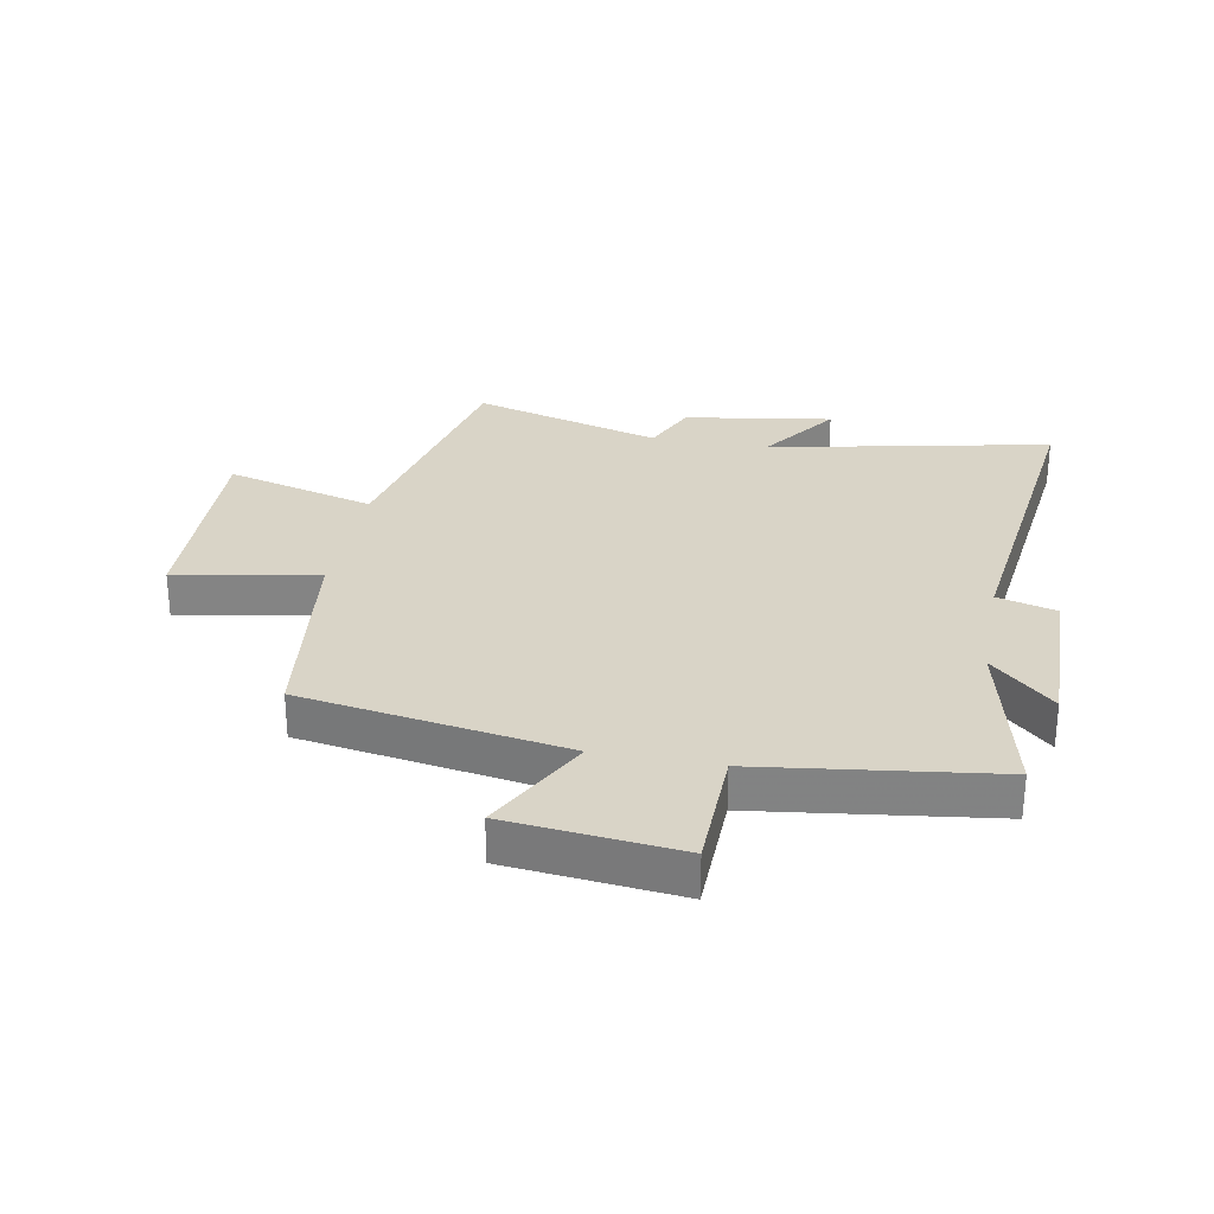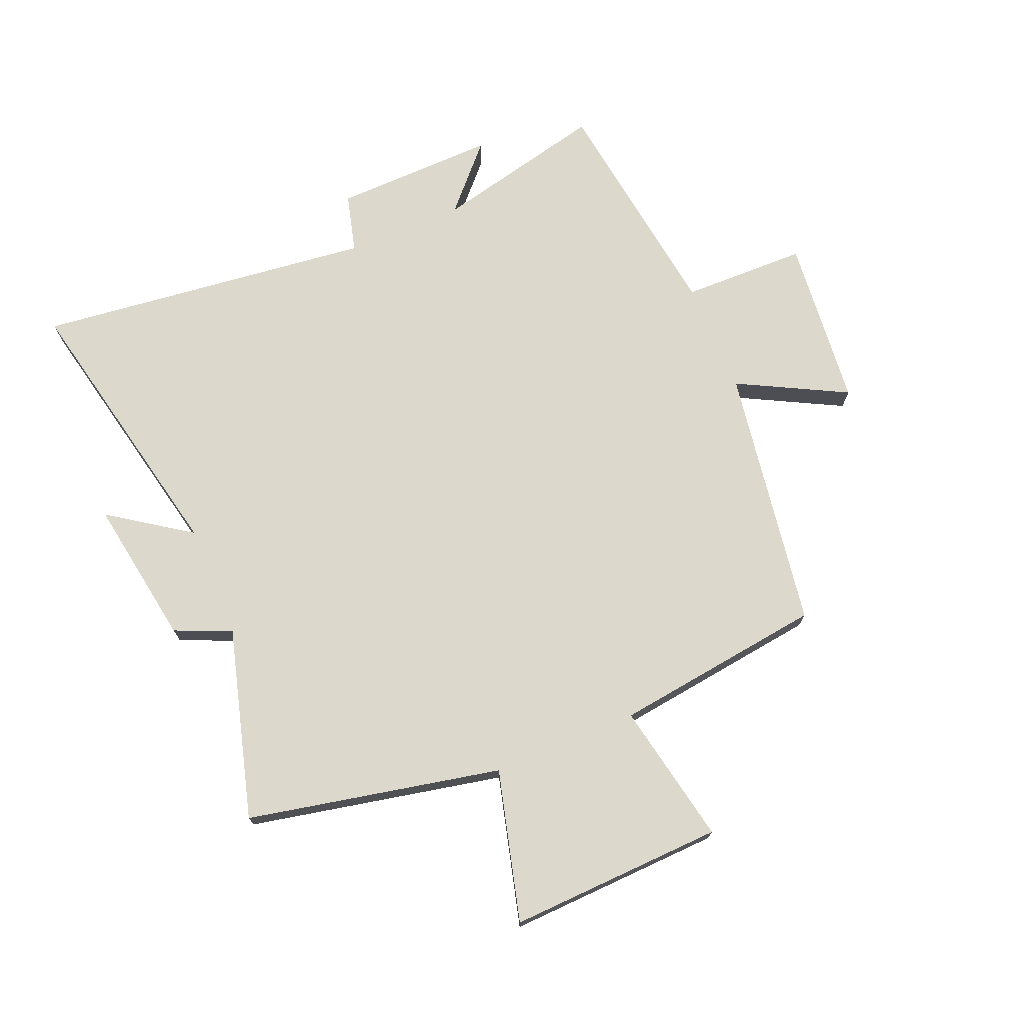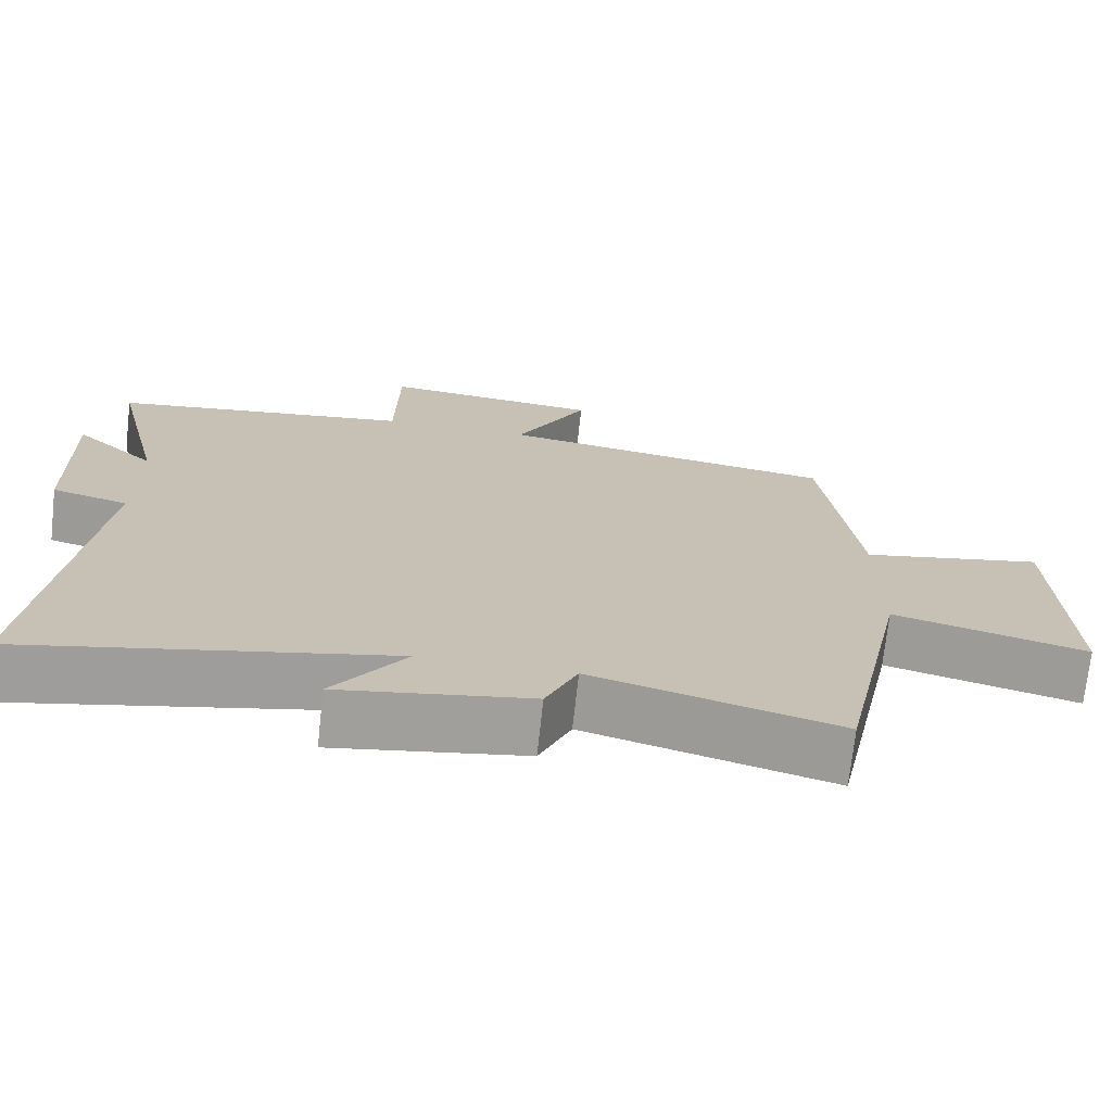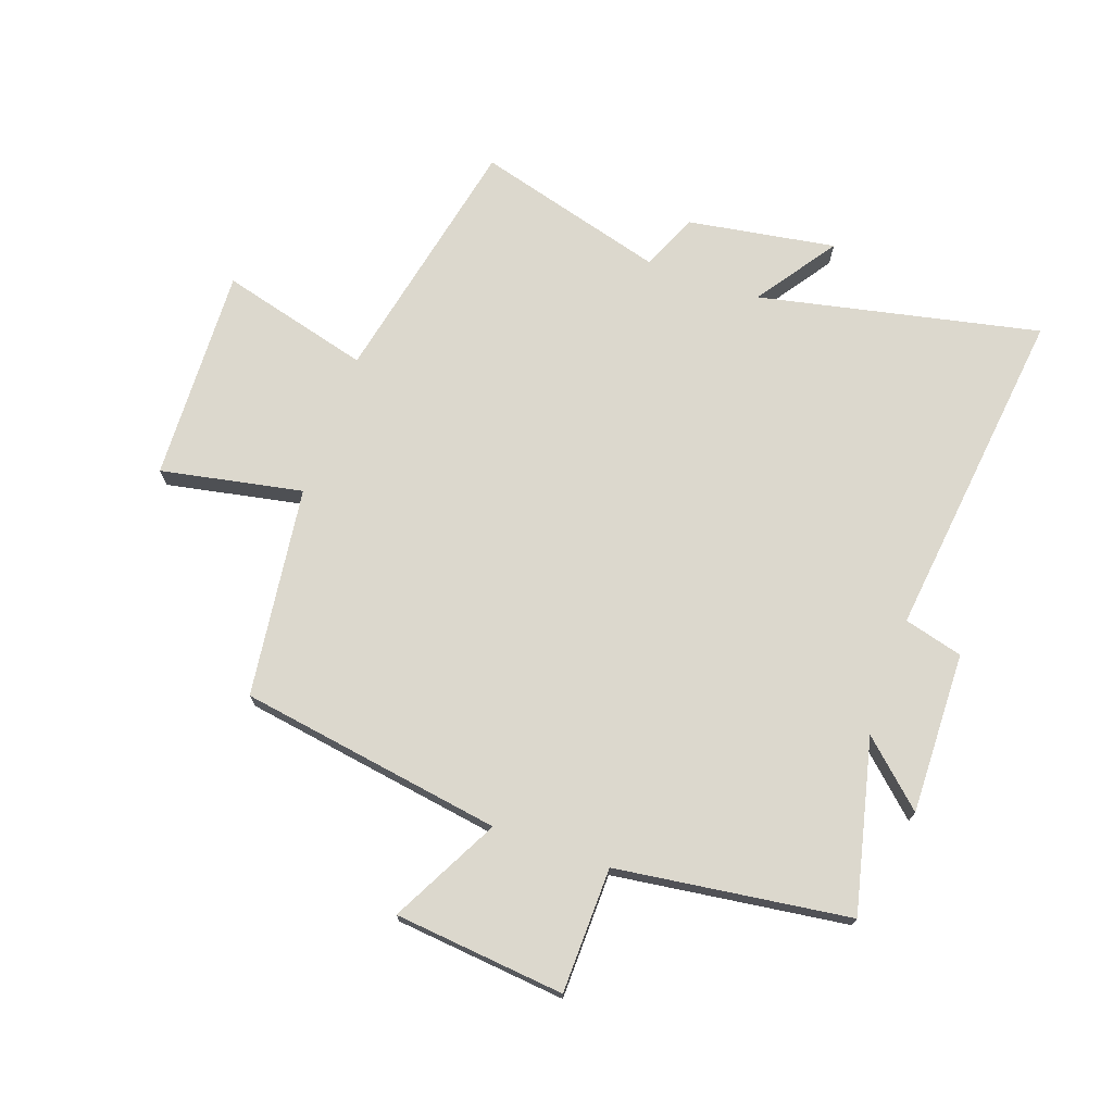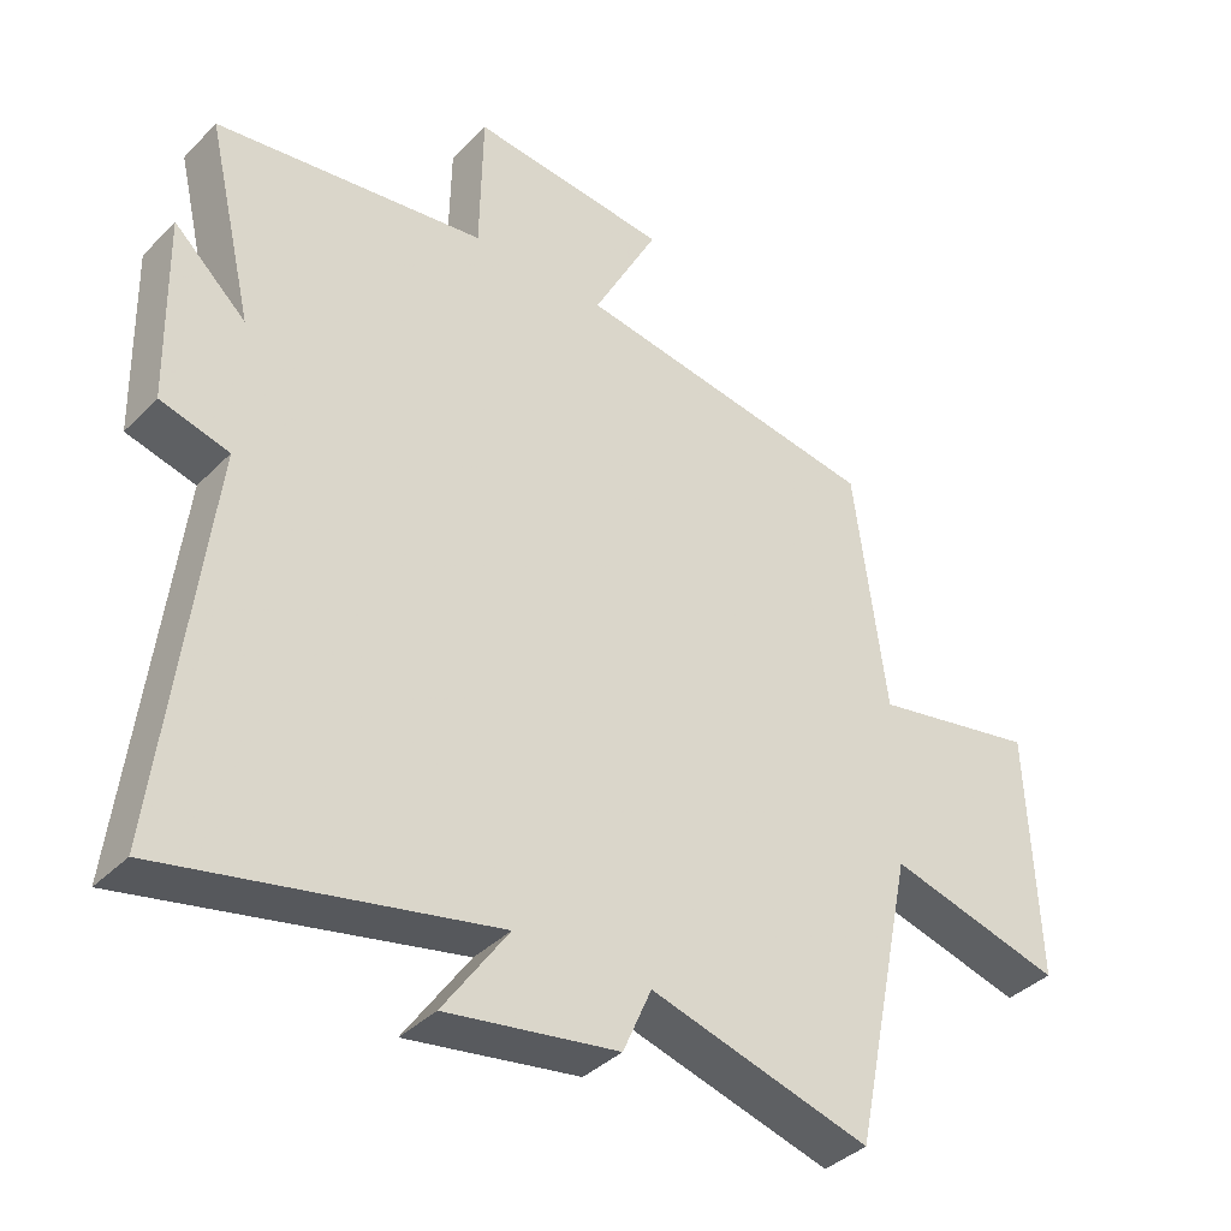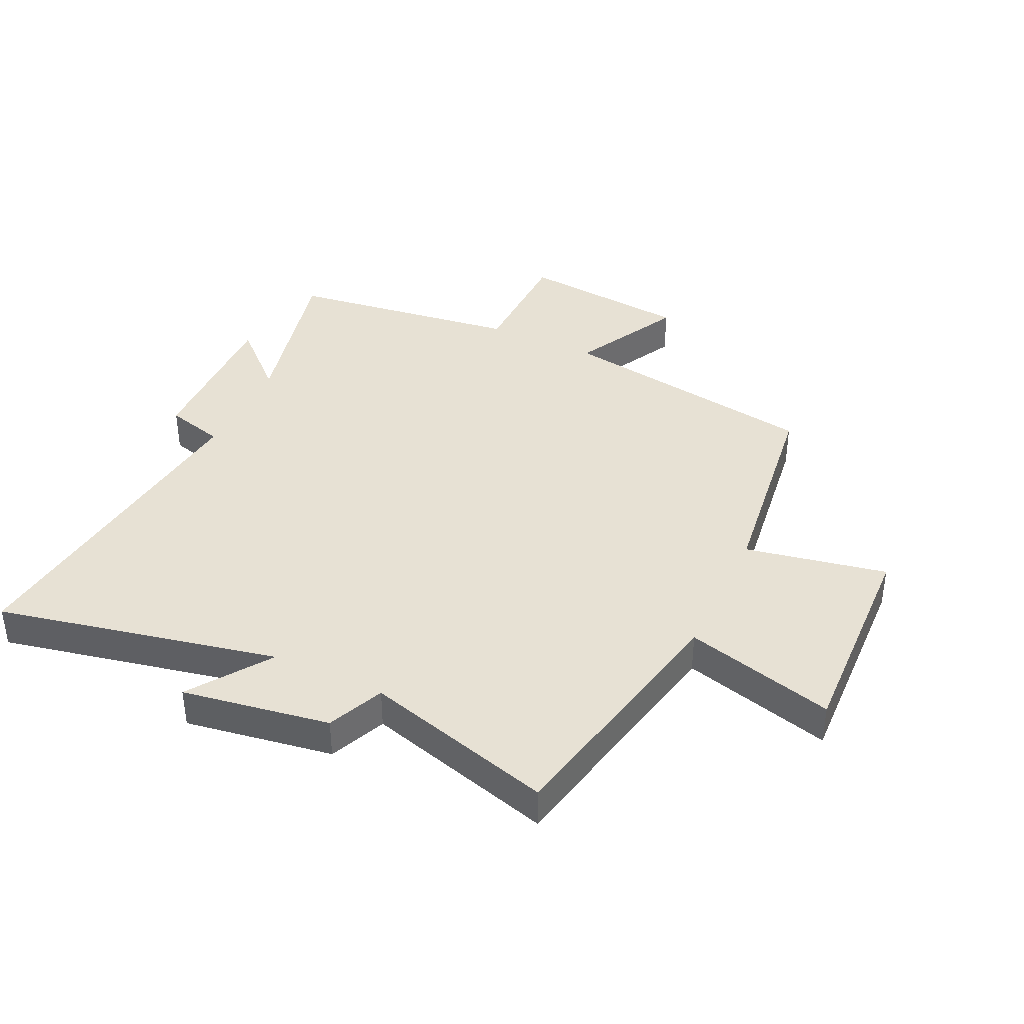
<metadata>
{"format":"obj","ext":"obj","renderer":"f3d","projection":"perspective","resolution":1024,"background":"white","views":[{"elev":28.7,"azim":10.8,"up":"+Y"},{"elev":72.7,"azim":-112.7,"up":"+Y"},{"elev":-71.9,"azim":173.7,"up":"+Z"},{"elev":72.5,"azim":19.5,"up":"+Y"},{"elev":-38.2,"azim":141.2,"up":"+Z"},{"elev":39.5,"azim":-154.7,"up":"+Y"}]}
</metadata>
<code>
v 0.567 0.07 0.447
v 0.5 0.07 0.161
v 0.604 0.07 0.257
v 0.598 0.07 -0.013
v 0.5 0.07 -0.039
v 0.566 0.07 -0.6
v 0.098 0.07 -0.5
v 0.191 0.07 -0.634
v -0.055 0.07 -0.594
v -0.096 0.07 -0.5
v -0.412 0.07 -0.588
v -0.5 0.07 -0.166
v -0.75 0.07 -0.232
v -0.736 0.07 0.126
v -0.5 0.07 0.08
v -0.454 0.07 0.431
v -0.015 0.07 0.5
v -0.109 0.07 0.68
v 0.175 0.07 0.708
v 0.179 0.07 0.5
v 0.567 0 0.447
v 0.5 0 0.161
v 0.604 0 0.257
v 0.598 0 -0.013
v 0.5 0 -0.039
v 0.566 0 -0.6
v 0.098 0 -0.5
v 0.191 0 -0.634
v -0.055 0 -0.594
v -0.096 0 -0.5
v -0.412 0 -0.588
v -0.5 0 -0.166
v -0.75 0 -0.232
v -0.736 0 0.126
v -0.5 0 0.08
v -0.454 0 0.431
v -0.015 0 0.5
v -0.109 0 0.68
v 0.175 0 0.708
v 0.179 0 0.5
f 17 18 19 20
f 15 16 17 20
f 15 20 1 2
f 12 13 14 15
f 10 11 12 15
f 10 15 2
f 7 8 9 10
f 7 10 2 3
f 5 6 7
f 5 7 3
f 3 4 5
f 40 39 38 37
f 40 37 36 35
f 22 21 40 35
f 35 34 33 32
f 35 32 31 30
f 22 35 30
f 30 29 28 27
f 23 22 30 27
f 27 26 25
f 23 27 25
f 25 24 23
f 1 21 22 2
f 2 22 23 3
f 3 23 24 4
f 4 24 25 5
f 5 25 26 6
f 6 26 27 7
f 7 27 28 8
f 8 28 29 9
f 9 29 30 10
f 10 30 31 11
f 11 31 32 12
f 12 32 33 13
f 13 33 34 14
f 14 34 35 15
f 15 35 36 16
f 16 36 37 17
f 17 37 38 18
f 18 38 39 19
f 19 39 40 20
f 20 40 21 1

</code>
